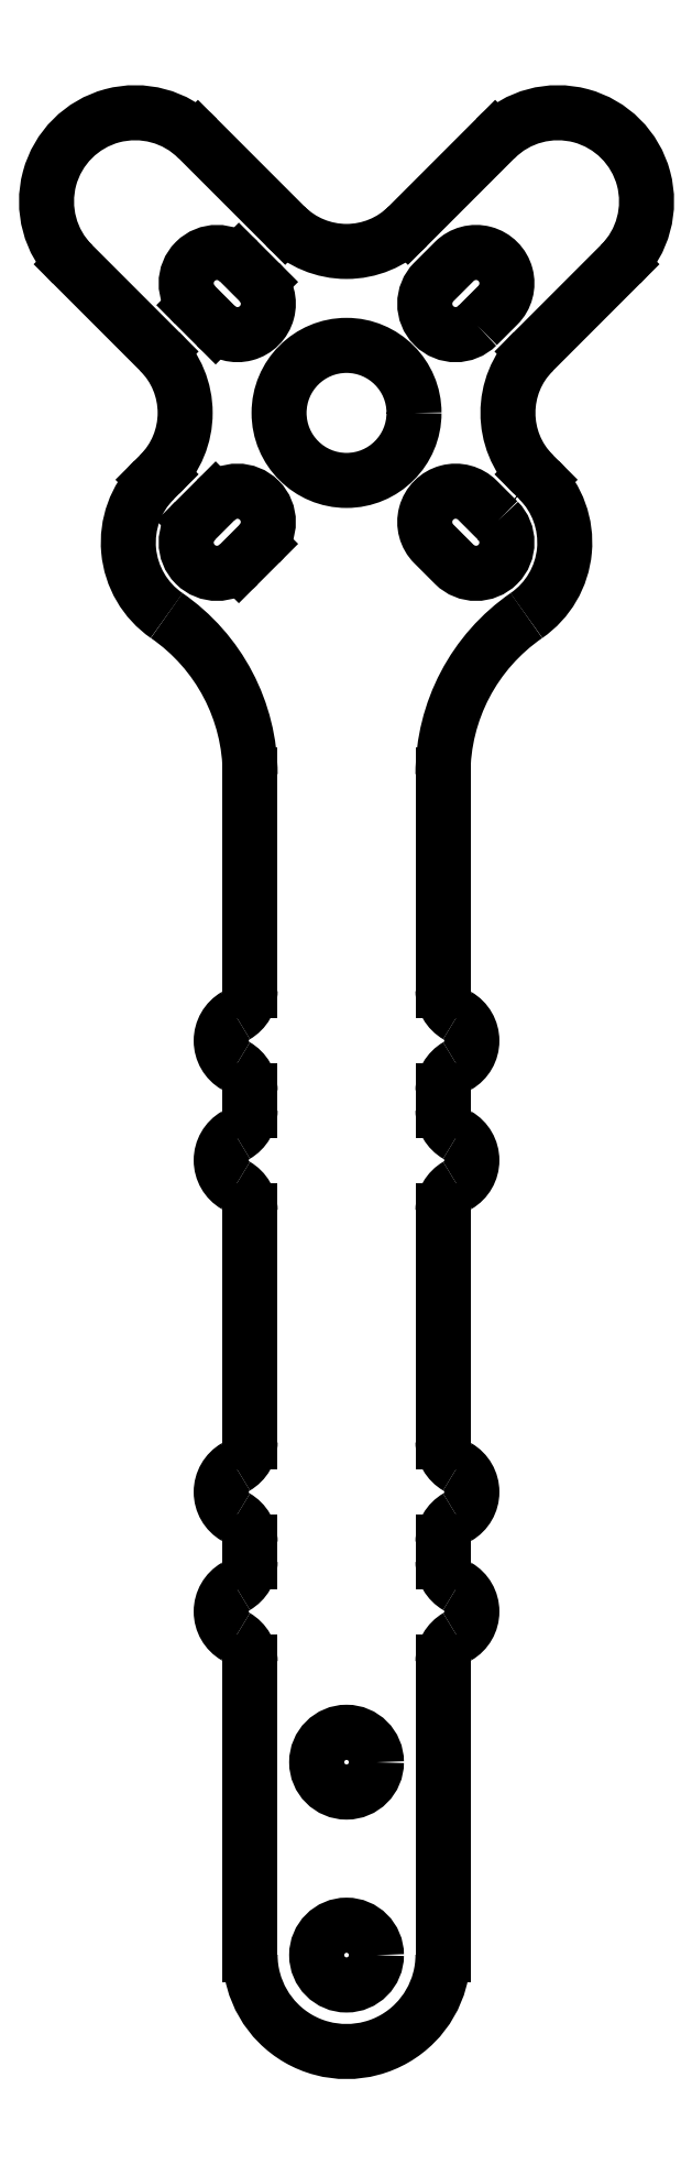
<metadata>
{"format":"dxf","ext":"dxf","renderer":"ezdxf+matplotlib","layout":"modelspace","background":"white","min_lineweight":24,"dpi":150}
</metadata>
<code>
0
SECTION
2
ENTITIES
0
ARC
8
0
10
-153.9
20
125.5
30
0
40
1.5
210
0
220
0
230
1
50
120
51
240
0
ARC
8
0
10
-155.4
20
122.9
30
0
40
1.5
210
0
220
0
230
1
50
0
51
60
0
LINE
8
0
10
-153.9
20
122.9
30
0
11
-153.9
21
121.9
31
0
0
ARC
8
0
10
-155.4
20
121.9
30
0
40
1.5
210
0
220
0
230
1
50
300
51
360
0
ARC
8
0
10
-153.9
20
119.3
30
0
40
1.5
210
0
220
0
230
1
50
120
51
240
0
ARC
8
0
10
-155.4
20
116.7
30
0
40
1.5
210
0
220
0
230
1
50
0
51
60
0
LINE
8
0
10
-153.9
20
116.7
30
0
11
-153.9
21
101.5
31
0
0
ARC
8
0
10
-148.9
20
101.5
30
0
40
5
210
0
220
0
230
1
50
-180
51
0
0
LINE
8
0
10
-143.9
20
101.5
30
0
11
-143.9
21
104
31
0
0
LINE
8
0
10
-143.9
20
104
30
0
11
-143.9
21
116.7
31
0
0
ARC
8
0
10
-142.4
20
116.7
30
0
40
1.5
210
0
220
0
230
1
50
120
51
180
0
ARC
8
0
10
-143.9
20
119.3
30
0
40
1.5
210
-0
220
0
230
1
50
-60
51
60
0
ARC
8
0
10
-142.4
20
121.9
30
0
40
1.5
210
0
220
0
230
1
50
180
51
240
0
LINE
8
0
10
-143.9
20
121.9
30
0
11
-143.9
21
122.9
31
0
0
ARC
8
0
10
-142.4
20
122.9
30
0
40
1.5
210
0
220
0
230
1
50
120
51
180
0
ARC
8
0
10
-143.9
20
125.5
30
0
40
1.5
210
-0
220
0
230
1
50
-60
51
60
0
ARC
8
0
10
-142.4
20
128.1
30
0
40
1.5
210
0
220
0
230
1
50
180
51
240
0
LINE
8
0
10
-143.9
20
128.1
30
0
11
-143.9
21
140.1
31
0
0
ARC
8
0
10
-142.4
20
140.1
30
0
40
1.5
210
0
220
0
230
1
50
120
51
180
0
ARC
8
0
10
-143.9
20
142.7
30
0
40
1.5
210
-0
220
0
230
1
50
-60
51
60
0
ARC
8
0
10
-142.4
20
145.3
30
0
40
1.5
210
0
220
0
230
1
50
180
51
240
0
LINE
8
0
10
-143.9
20
145.3
30
0
11
-143.9
21
146.3
31
0
0
ARC
8
0
10
-142.4
20
146.3
30
0
40
1.5
210
0
220
0
230
1
50
120
51
180
0
ARC
8
0
10
-143.9
20
148.9
30
0
40
1.5
210
-0
220
0
230
1
50
-60
51
60
0
ARC
8
0
10
-142.4
20
151.5
30
0
40
1.5
210
0
220
0
230
1
50
180
51
240
0
LINE
8
0
10
-143.9
20
151.5
30
0
11
-143.9
21
162.7
31
0
0
ARC
8
0
10
-133.9
20
162.7
30
0
40
10
210
0
220
0
230
1
50
124.6
51
180
0
ARC
8
0
10
-142.2
20
174.7
30
0
40
4.6
210
-0
220
0
230
1
50
-55.44
51
45
0
LINE
8
0
10
-138.9
20
178
30
0
11
-139.2
21
178.3
31
0
0
ARC
8
0
10
-136
20
181.4
30
0
40
4.5
210
0
220
0
230
1
50
135
51
225
0
LINE
8
0
10
-139.2
20
184.6
30
0
11
-134.7
21
189.1
31
0
0
ARC
8
0
10
-137.9
20
192.4
30
0
40
4.6
210
-0
220
0
230
1
50
-45
51
135
0
LINE
8
0
10
-141.2
20
195.7
30
0
11
-145.7
21
191.1
31
0
0
ARC
8
0
10
-148.9
20
194.3
30
0
40
4.5
210
0
220
0
230
1
50
225
51
315
0
LINE
8
0
10
-152.1
20
191.1
30
0
11
-156.6
21
195.7
31
0
0
ARC
8
0
10
-159.8
20
192.4
30
0
40
4.6
210
0
220
-0
230
1
50
45
51
225
0
LINE
8
0
10
-163.1
20
189.1
30
0
11
-158.6
21
184.6
31
0
0
ARC
8
0
10
-161.7
20
181.4
30
0
40
4.5
210
-0
220
0
230
1
50
-45
51
45
0
LINE
8
0
10
-158.6
20
178.3
30
0
11
-158.8
21
178
31
0
0
ARC
8
0
10
-155.6
20
174.7
30
0
40
4.6
210
0
220
0
230
1
50
135
51
235.4
0
ARC
8
0
10
-163.9
20
162.7
30
0
40
10
210
0
220
-0
230
1
50
0
51
55.44
0
LINE
8
0
10
-153.9
20
162.7
30
0
11
-153.9
21
151.5
31
0
0
ARC
8
0
10
-155.4
20
151.5
30
0
40
1.5
210
0
220
0
230
1
50
-60
51
0
0
ARC
8
0
10
-153.9
20
148.9
30
0
40
1.5
210
0
220
0
230
1
50
120
51
240
0
ARC
8
0
10
-155.4
20
146.3
30
0
40
1.5
210
0
220
-0
230
1
50
0
51
60
0
LINE
8
0
10
-153.9
20
146.3
30
0
11
-153.9
21
145.3
31
0
0
ARC
8
0
10
-155.4
20
145.3
30
0
40
1.5
210
0
220
0
230
1
50
-60
51
0
0
ARC
8
0
10
-153.9
20
142.7
30
0
40
1.5
210
0
220
0
230
1
50
120
51
240
0
ARC
8
0
10
-155.4
20
140.1
30
0
40
1.5
210
0
220
-0
230
1
50
0
51
60
0
LINE
8
0
10
-153.9
20
140.1
30
0
11
-153.9
21
128.1
31
0
0
ARC
8
0
10
-155.4
20
128.1
30
0
40
1.5
210
0
220
0
230
1
50
300
51
360
0
CIRCLE
8
0
10
-148.9
20
101.5
30
0
40
1.55
210
0
220
-0
230
1
0
CIRCLE
8
0
10
-148.9
20
111.5
30
0
40
1.55
210
0
220
-0
230
1
0
LWPOLYLINE
8
0
90
4
70
1
43
0
10
-141
20
175.9
10
-142.1
20
176.9
42
1
10
-144.4
20
174.7
10
-143.3
20
173.6
42
1
0
ARC
8
0
10
-155.6
20
188.2
30
0
40
1.6
210
0
220
-0
230
1
50
45
51
225
0
LINE
8
0
10
-154.5
20
189.3
30
0
11
-153.4
21
188.2
31
0
0
ARC
8
0
10
-154.5
20
187.1
30
0
40
1.6
210
0
220
0
230
1
50
-135
51
45
0
LINE
8
0
10
-155.7
20
186
30
0
11
-156.7
21
187
31
0
0
LWPOLYLINE
8
0
90
3
70
1
43
0
10
-139.9
20
177.4
42
-9.592e-05
10
-139.9
20
177.4
10
-139.8
20
177.3
42
-0.001377
0
LWPOLYLINE
8
0
90
4
70
1
43
0
10
-142.1
20
186
10
-141
20
187
42
1
10
-143.3
20
189.3
10
-144.4
20
188.2
42
1
0
CIRCLE
8
0
10
-148.9
20
181.4
30
0
40
3.5
210
0
220
-0
230
1
0
LINE
8
0
10
-153.4
20
174.7
30
0
11
-154.5
21
173.6
31
0
0
ARC
8
0
10
-155.6
20
174.7
30
0
40
1.6
210
0
220
0
230
1
50
135
51
315
0
LINE
8
0
10
-156.7
20
175.9
30
0
11
-155.7
21
176.9
31
0
0
ARC
8
0
10
-154.5
20
175.8
30
0
40
1.6
210
0
220
0
230
1
50
-45
51
135
0
ENDSEC
0
EOF

</code>
